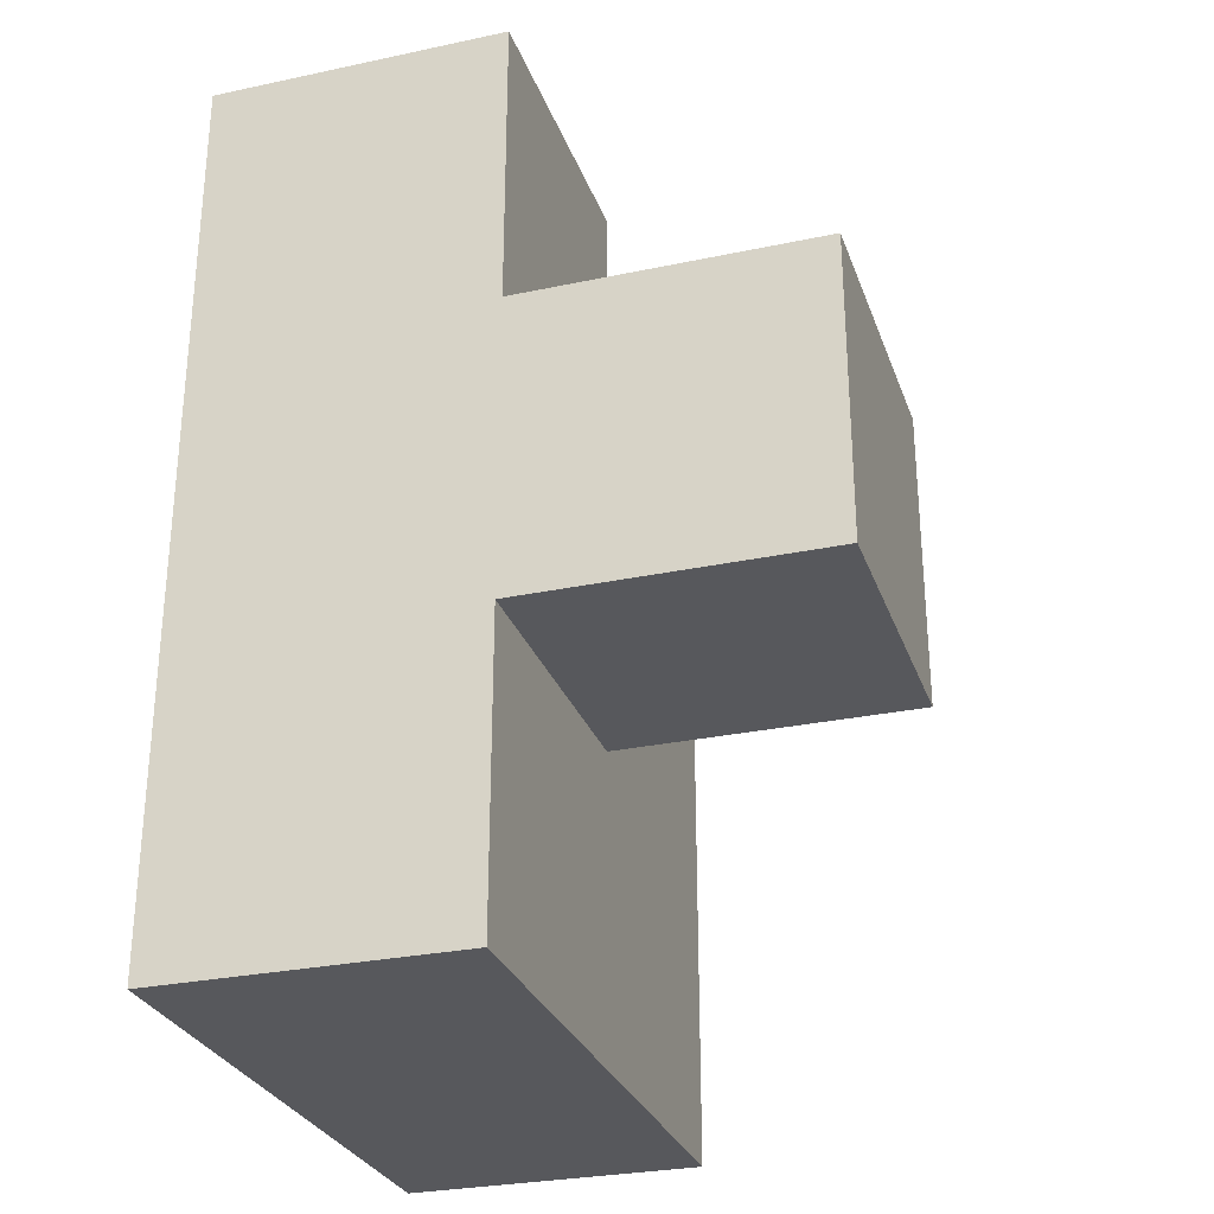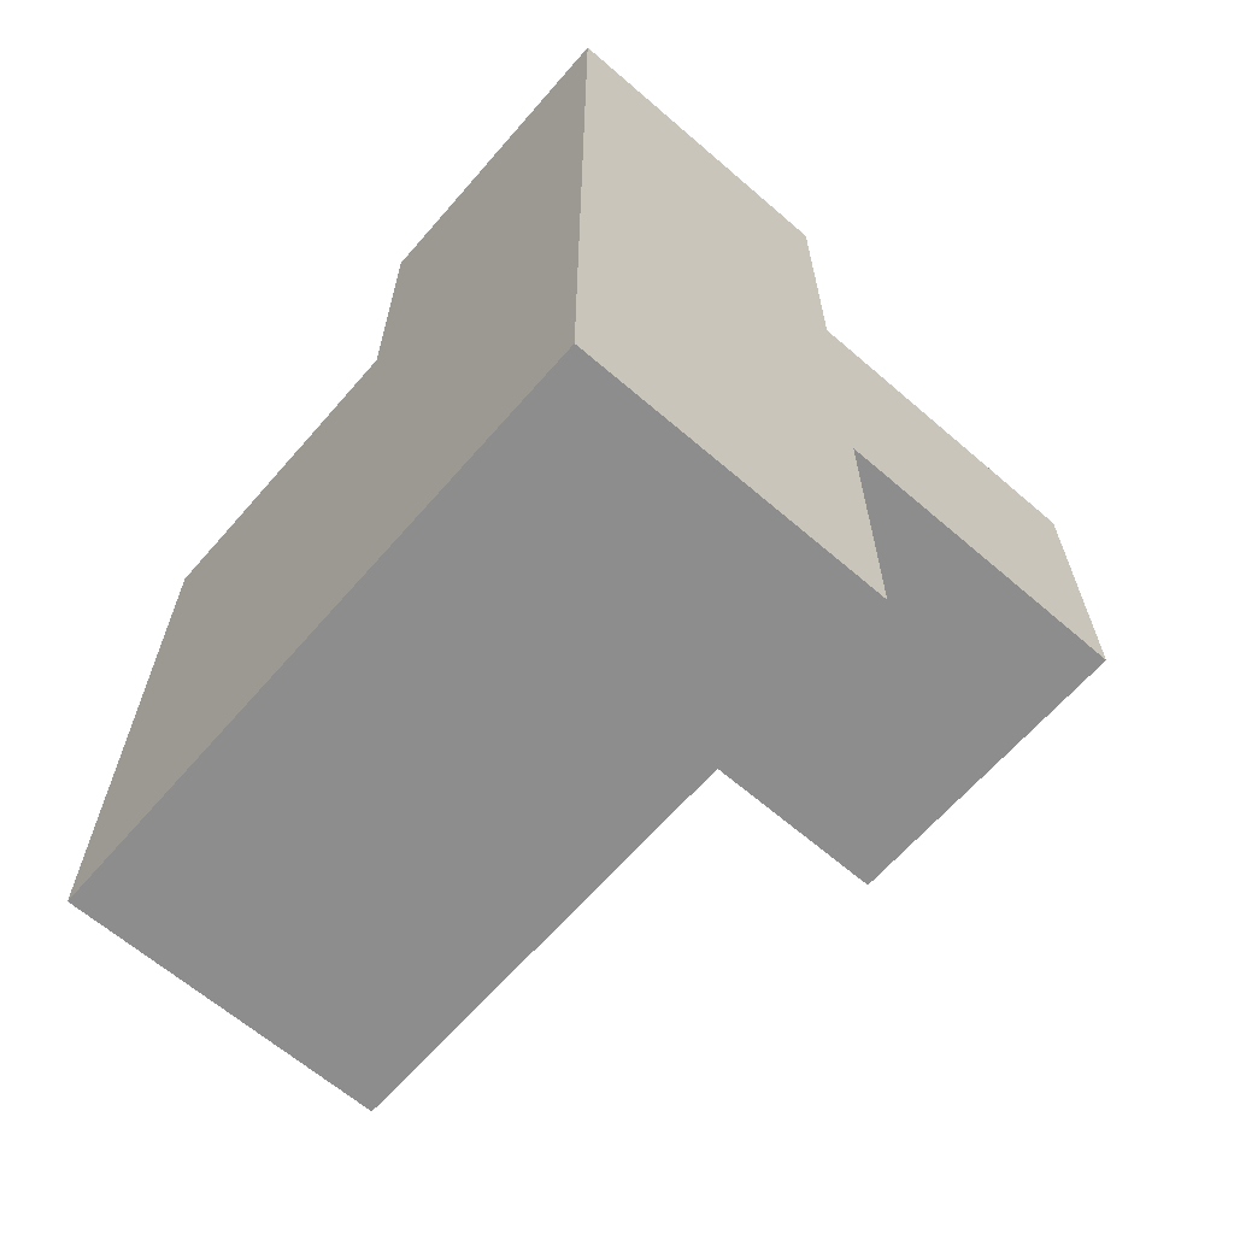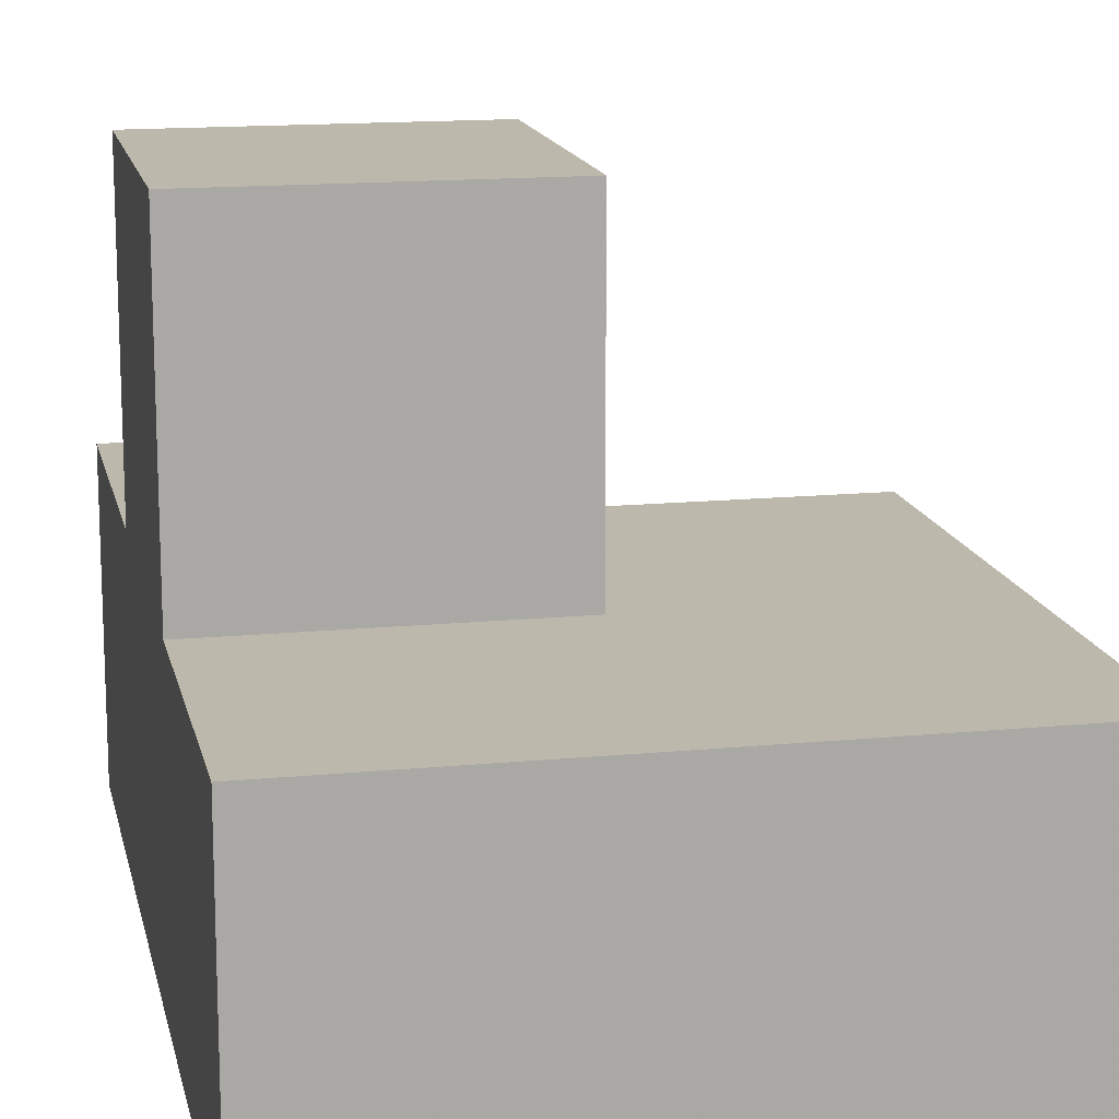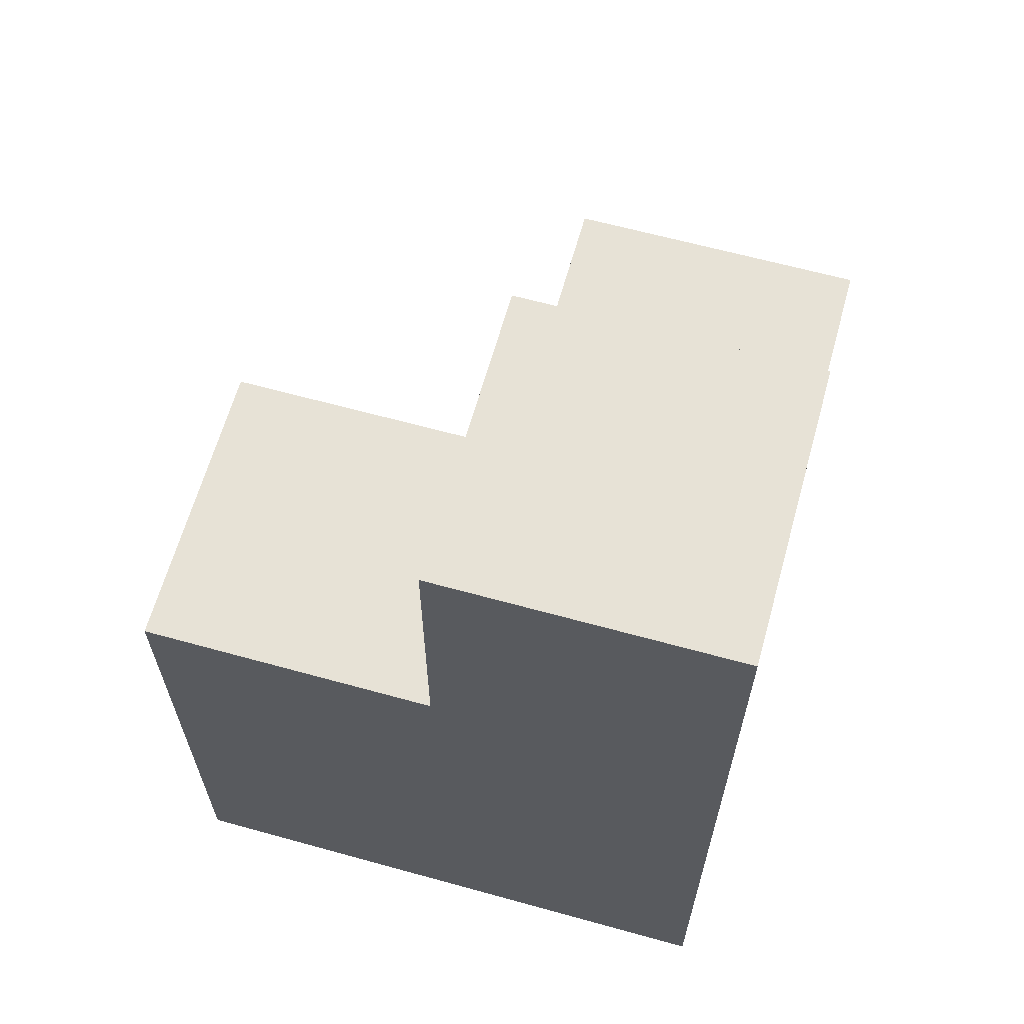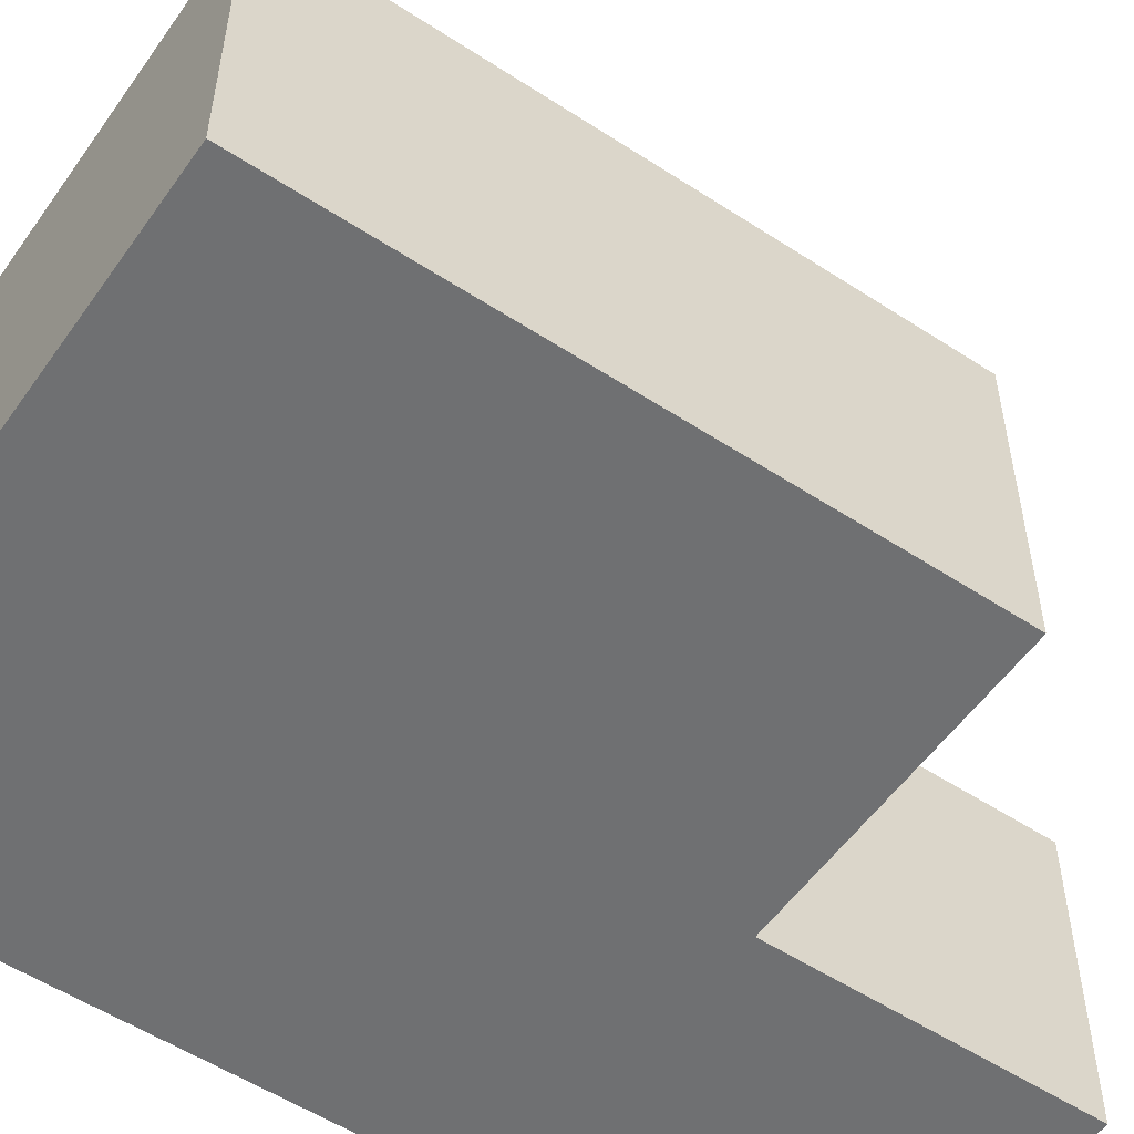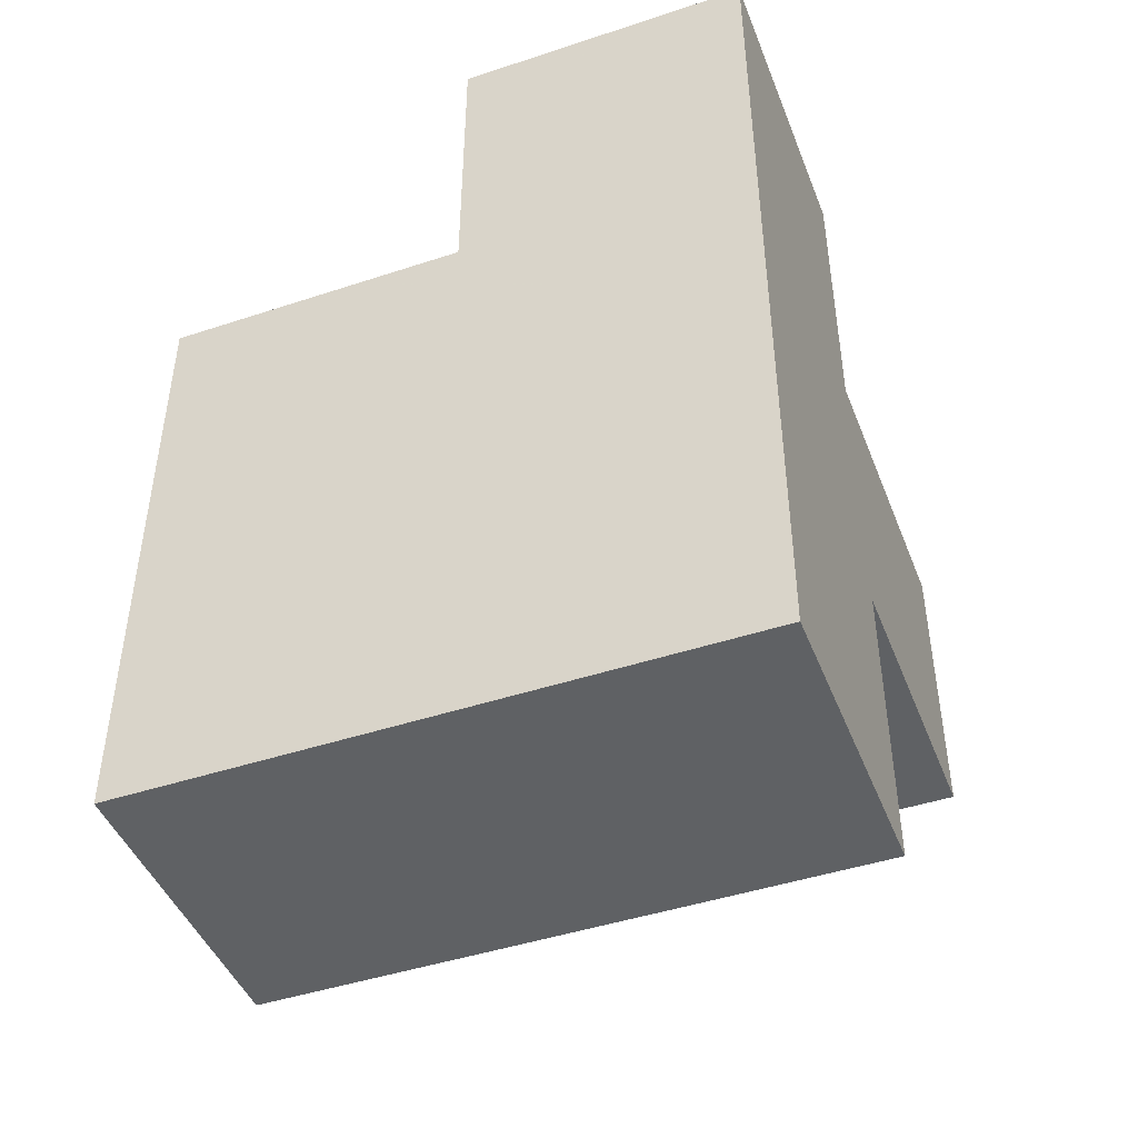
<metadata>
{"format":"obj","ext":"obj","renderer":"f3d","projection":"perspective","resolution":1024,"background":"white","views":[{"elev":-28.8,"azim":107.6,"up":"+Z"},{"elev":-64.7,"azim":49.0,"up":"+Z"},{"elev":14.8,"azim":168.1,"up":"+Y"},{"elev":63.6,"azim":15.6,"up":"+Z"},{"elev":-54.8,"azim":-124.6,"up":"+Y"},{"elev":-45.5,"azim":20.8,"up":"+Z"}]}
</metadata>
<code>
v 2.002 1.997 2.004
v 2.002 1.007 2.994
v 2.992 1.997 1.014
v 1.012 1.997 2.004
v 2.992 1.997 3.984
v 2.992 1.007 2.004
v 2.992 2.987 2.004
v 2.002 2.987 2.994
v 1.012 1.007 2.994
v 2.002 1.997 3.984
v 2.002 1.007 2.004
v 2.002 1.997 1.014
v 2.992 1.007 1.014
v 1.012 1.997 1.014
v 2.992 1.007 3.984
v 2.992 1.997 2.994
v 2.002 2.987 2.004
v 1.012 1.007 2.004
v 2.002 1.007 3.984
v 2.002 1.997 2.994
v 2.002 1.007 1.014
v 2.992 1.007 2.994
v 2.992 1.997 2.004
v 1.012 1.997 2.994
v 2.992 2.987 2.994
v 1.012 1.007 1.014
f 11 6 2
f 22 2 6
f 6 23 22
f 16 22 23
f 19 15 10
f 5 10 15
f 2 22 19
f 15 19 22
f 16 20 5
f 10 5 20
f 20 2 10
f 19 10 2
f 22 16 15
f 5 15 16
f 9 2 24
f 20 24 2
f 18 11 9
f 2 9 11
f 1 4 20
f 24 20 4
f 4 18 24
f 9 24 18
f 23 1 7
f 17 7 1
f 20 16 8
f 25 8 16
f 7 17 25
f 8 25 17
f 17 1 8
f 20 8 1
f 23 7 16
f 25 16 7
f 21 26 12
f 14 12 26
f 26 21 18
f 11 18 21
f 12 14 1
f 4 1 14
f 14 26 4
f 18 4 26
f 13 21 3
f 12 3 21
f 21 13 11
f 6 11 13
f 3 12 23
f 1 23 12
f 13 3 6
f 23 6 3

</code>
